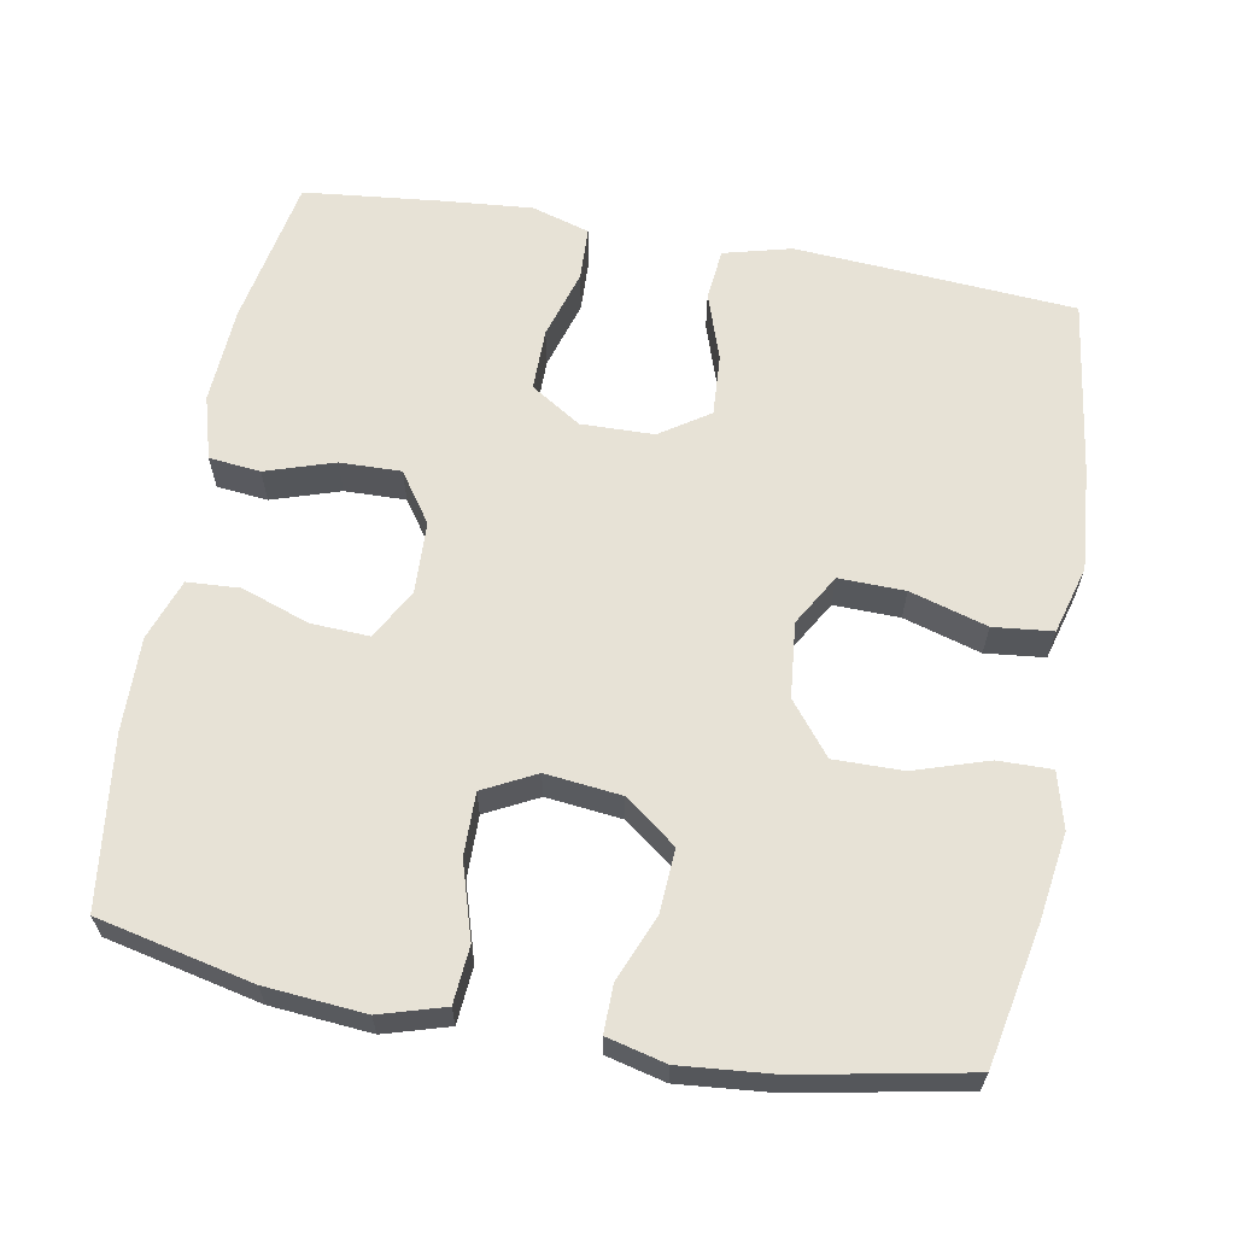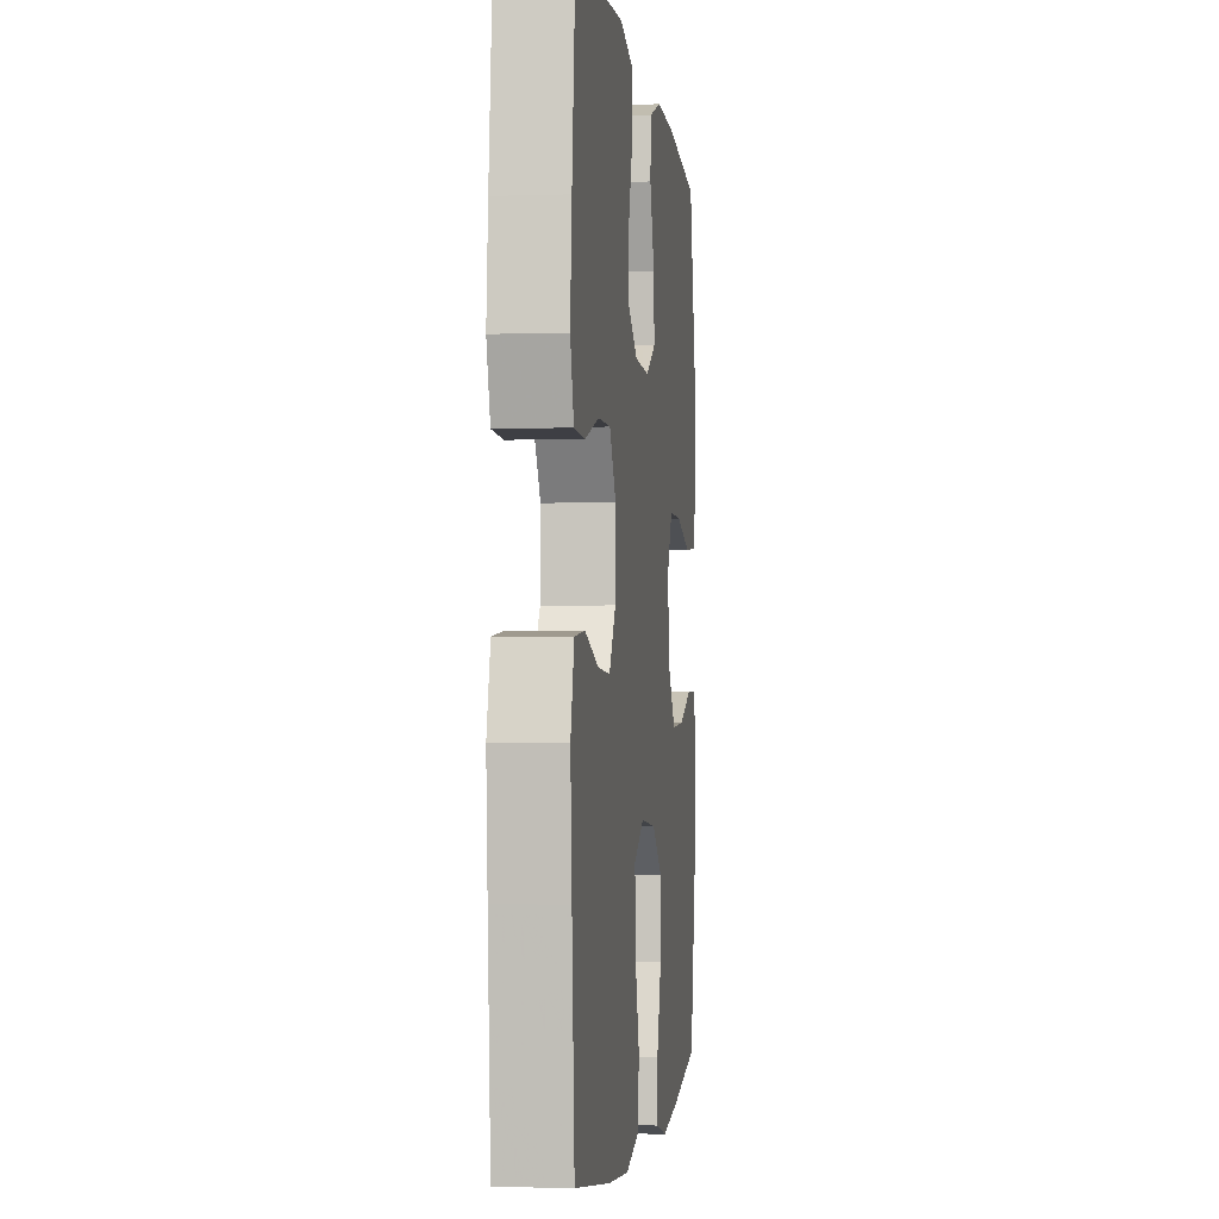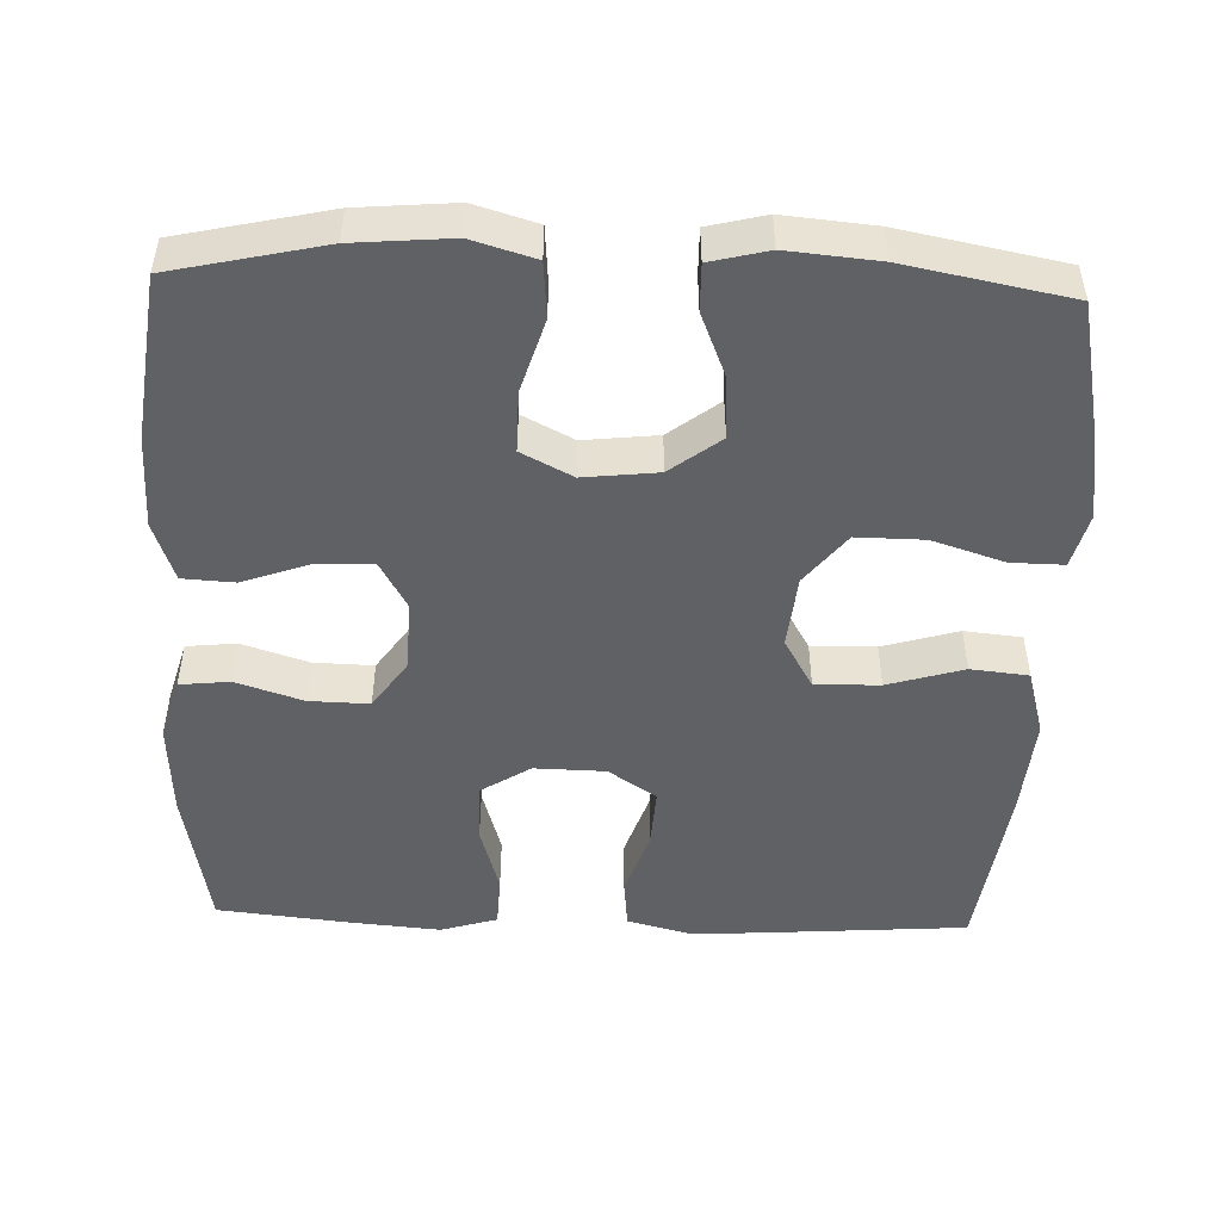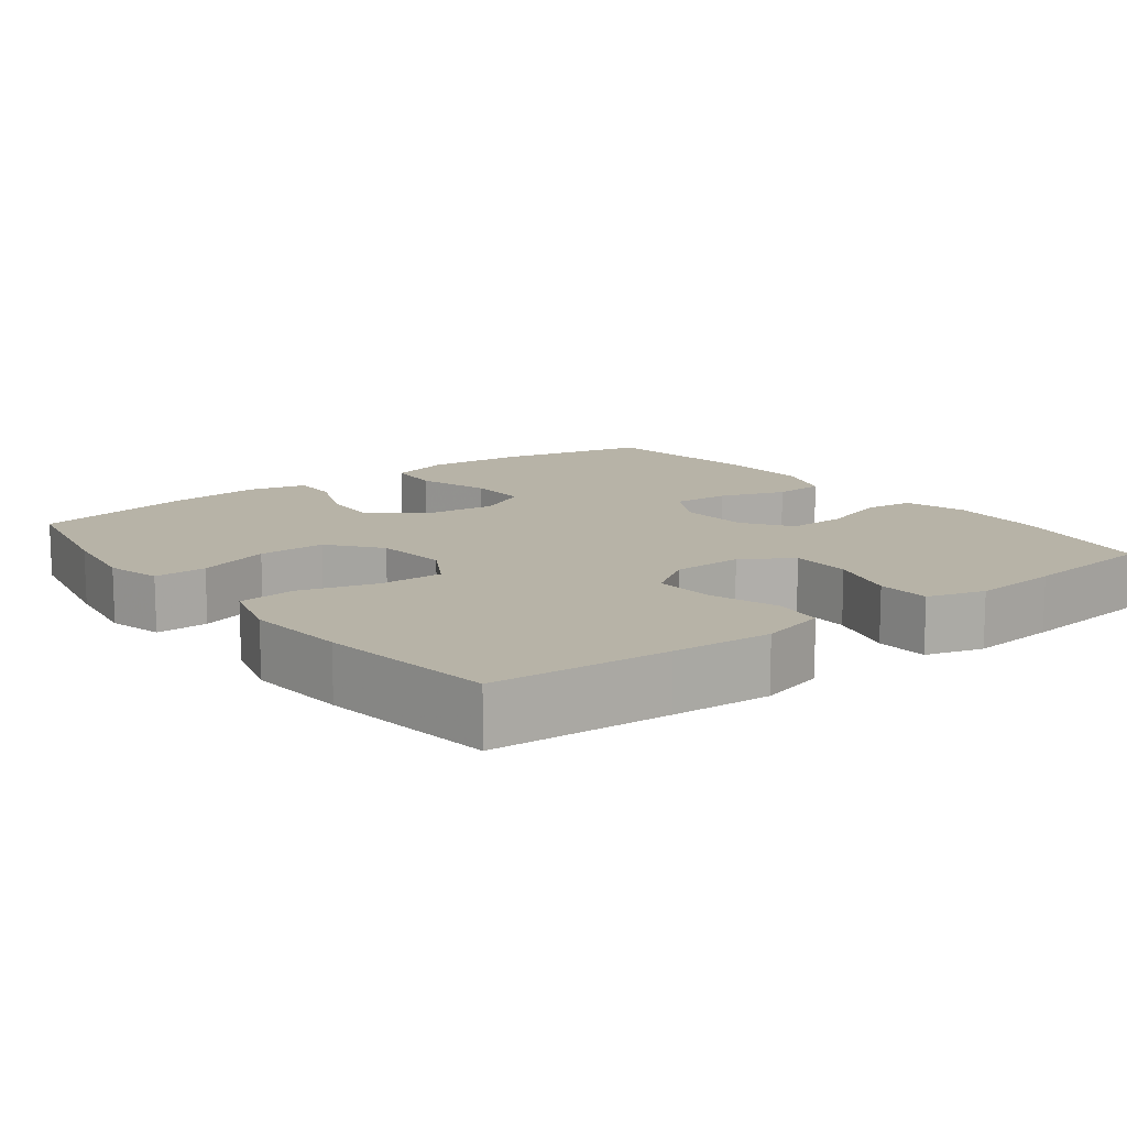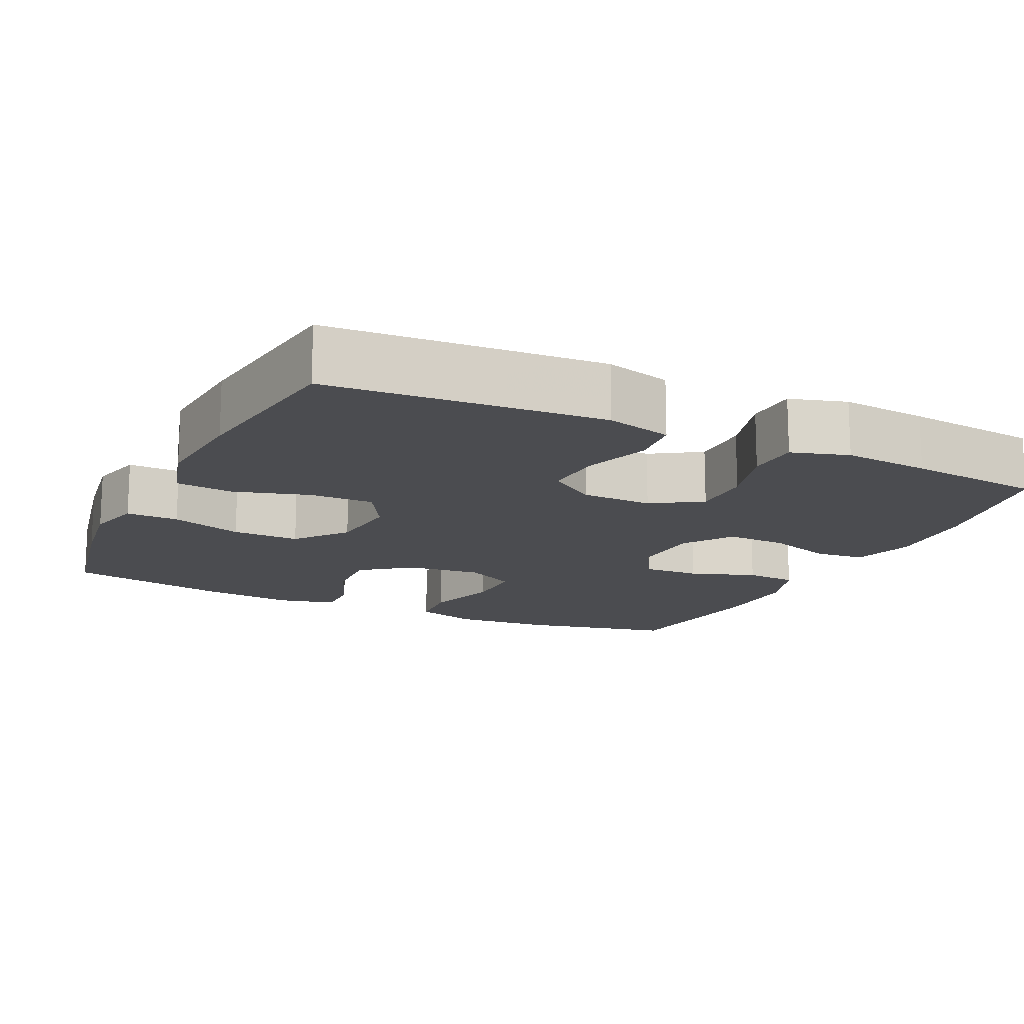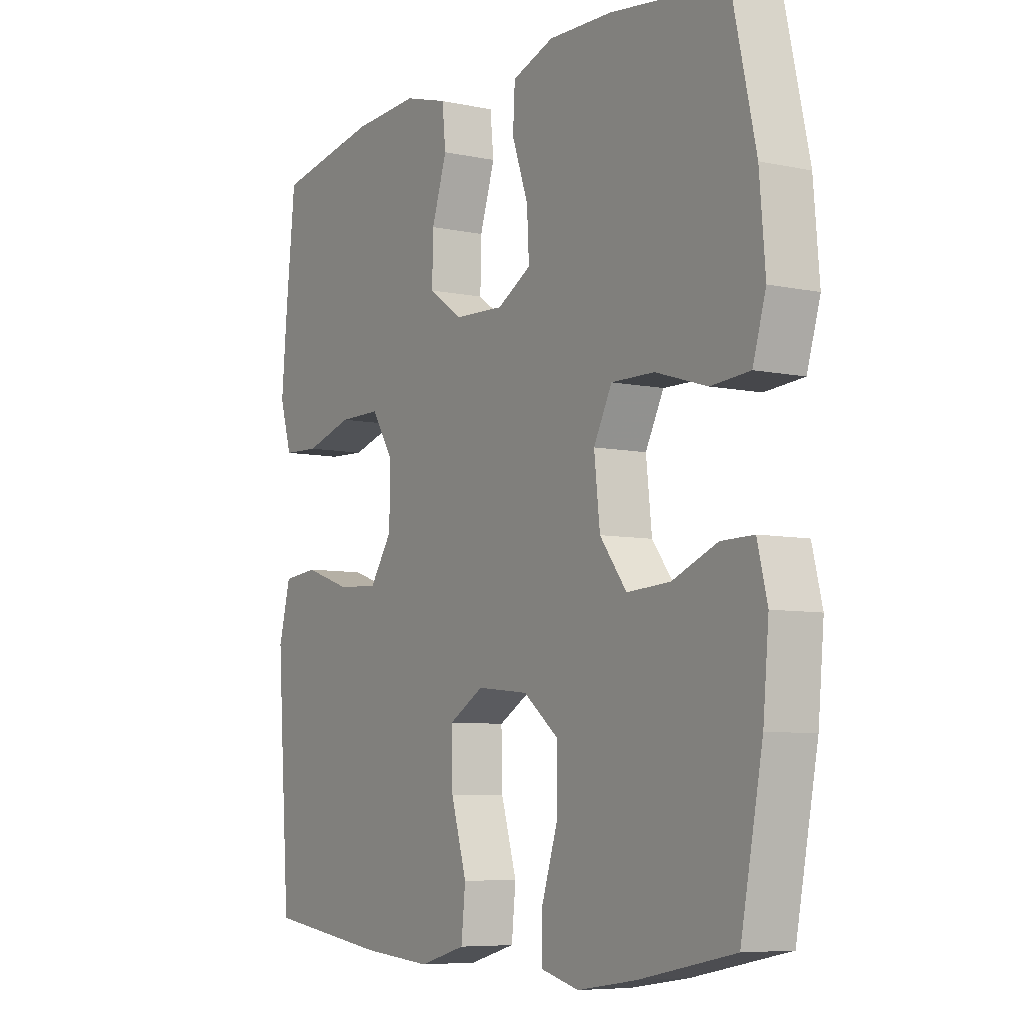
<metadata>
{"format":"obj","ext":"obj","renderer":"f3d","projection":"perspective","resolution":1024,"background":"white","views":[{"elev":63.1,"azim":100.3,"up":"+Y"},{"elev":-2.0,"azim":-82.9,"up":"+Z"},{"elev":-49.0,"azim":88.0,"up":"+Y"},{"elev":12.6,"azim":-127.4,"up":"+Y"},{"elev":-15.2,"azim":-115.6,"up":"+Y"},{"elev":-6.9,"azim":58.1,"up":"+Z"}]}
</metadata>
<code>
v 0.5 0.07 -0.5
v 0.319 0.07 -0.537
v 0.206 0.07 -0.554
v 0.133 0.07 -0.535
v 0.134 0.07 -0.465
v 0.165 0.07 -0.369
v 0.166 0.07 -0.279
v 0.098 0.07 -0.225
v 0 0.07 -0.215
v -0.067 0.07 -0.254
v -0.065 0.07 -0.34
v -0.035 0.07 -0.441
v -0.043 0.07 -0.518
v -0.132 0.07 -0.543
v -0.267 0.07 -0.532
v -0.5 0.07 -0.5
v -0.517 0.07 -0.266
v -0.526 0.07 -0.134
v -0.503 0.07 -0.046
v -0.436 0.07 -0.039
v -0.347 0.07 -0.069
v -0.267 0.07 -0.074
v -0.224 0.07 -0.01
v -0.222 0.07 0.085
v -0.264 0.07 0.151
v -0.345 0.07 0.151
v -0.436 0.07 0.124
v -0.506 0.07 0.127
v -0.529 0.07 0.203
v -0.519 0.07 0.319
v -0.5 0.07 0.5
v -0.304 0.07 0.536
v -0.177 0.07 0.543
v -0.094 0.07 0.519
v -0.087 0.07 0.452
v -0.116 0.07 0.363
v -0.118 0.07 0.283
v -0.053 0.07 0.238
v 0.042 0.07 0.234
v 0.107 0.07 0.271
v 0.103 0.07 0.347
v 0.072 0.07 0.435
v 0.076 0.07 0.504
v 0.156 0.07 0.532
v 0.279 0.07 0.529
v 0.5 0.07 0.5
v 0.545 0.07 0.298
v 0.556 0.07 0.168
v 0.531 0.07 0.084
v 0.457 0.07 0.078
v 0.359 0.07 0.108
v 0.277 0.07 0.109
v 0.242 0.07 0.041
v 0.253 0.07 -0.058
v 0.304 0.07 -0.125
v 0.386 0.07 -0.12
v 0.472 0.07 -0.085
v 0.534 0.07 -0.084
v 0.553 0.07 -0.161
v 0.542 0.07 -0.282
v 0.5 0 -0.5
v 0.319 0 -0.537
v 0.206 0 -0.554
v 0.133 0 -0.535
v 0.134 0 -0.465
v 0.165 0 -0.369
v 0.166 0 -0.279
v 0.098 0 -0.225
v 0 0 -0.215
v -0.067 0 -0.254
v -0.065 0 -0.34
v -0.035 0 -0.441
v -0.043 0 -0.518
v -0.132 0 -0.543
v -0.267 0 -0.532
v -0.5 0 -0.5
v -0.517 0 -0.266
v -0.526 0 -0.134
v -0.503 0 -0.046
v -0.436 0 -0.039
v -0.347 0 -0.069
v -0.267 0 -0.074
v -0.224 0 -0.01
v -0.222 0 0.085
v -0.264 0 0.151
v -0.345 0 0.151
v -0.436 0 0.124
v -0.506 0 0.127
v -0.529 0 0.203
v -0.519 0 0.319
v -0.5 0 0.5
v -0.304 0 0.536
v -0.177 0 0.543
v -0.094 0 0.519
v -0.087 0 0.452
v -0.116 0 0.363
v -0.118 0 0.283
v -0.053 0 0.238
v 0.042 0 0.234
v 0.107 0 0.271
v 0.103 0 0.347
v 0.072 0 0.435
v 0.076 0 0.504
v 0.156 0 0.532
v 0.279 0 0.529
v 0.5 0 0.5
v 0.545 0 0.298
v 0.556 0 0.168
v 0.531 0 0.084
v 0.457 0 0.078
v 0.359 0 0.108
v 0.277 0 0.109
v 0.242 0 0.041
v 0.253 0 -0.058
v 0.304 0 -0.125
v 0.386 0 -0.12
v 0.472 0 -0.085
v 0.534 0 -0.084
v 0.553 0 -0.161
v 0.542 0 -0.282
f 56 57 58 59
f 55 56 59 60
f 48 49 50 51
f 48 51 52
f 47 48 52
f 46 47 52
f 45 46 52
f 44 45 52 53
f 41 42 43 44
f 40 41 44 53
f 33 34 35 36
f 33 36 37
f 32 33 37
f 31 32 37
f 30 31 37 38
f 26 27 28 29
f 25 26 29 30
f 18 19 20 21
f 18 21 22
f 17 18 22
f 16 17 22
f 15 16 22 23
f 11 12 13 14
f 10 11 14 15
f 3 4 5 6
f 3 6 7
f 2 3 7
f 55 60 1 2
f 54 55 2 7
f 39 40 53 54
f 38 39 54 7
f 25 30 38
f 24 25 38 7
f 10 15 23
f 9 10 23 24
f 8 9 24
f 7 8 24
f 119 118 117 116
f 120 119 116 115
f 111 110 109 108
f 112 111 108
f 112 108 107
f 112 107 106
f 112 106 105
f 113 112 105 104
f 104 103 102 101
f 113 104 101 100
f 96 95 94 93
f 97 96 93
f 97 93 92
f 97 92 91
f 98 97 91 90
f 89 88 87 86
f 90 89 86 85
f 81 80 79 78
f 82 81 78
f 82 78 77
f 82 77 76
f 83 82 76 75
f 74 73 72 71
f 75 74 71 70
f 66 65 64 63
f 67 66 63
f 67 63 62
f 62 61 120 115
f 67 62 115 114
f 114 113 100 99
f 67 114 99 98
f 98 90 85
f 67 98 85 84
f 83 75 70
f 84 83 70 69
f 84 69 68
f 84 68 67
f 1 61 62 2
f 2 62 63 3
f 3 63 64 4
f 4 64 65 5
f 5 65 66 6
f 6 66 67 7
f 7 67 68 8
f 8 68 69 9
f 9 69 70 10
f 10 70 71 11
f 11 71 72 12
f 12 72 73 13
f 13 73 74 14
f 14 74 75 15
f 15 75 76 16
f 16 76 77 17
f 17 77 78 18
f 18 78 79 19
f 19 79 80 20
f 20 80 81 21
f 21 81 82 22
f 22 82 83 23
f 23 83 84 24
f 24 84 85 25
f 25 85 86 26
f 26 86 87 27
f 27 87 88 28
f 28 88 89 29
f 29 89 90 30
f 30 90 91 31
f 31 91 92 32
f 32 92 93 33
f 33 93 94 34
f 34 94 95 35
f 35 95 96 36
f 36 96 97 37
f 37 97 98 38
f 38 98 99 39
f 39 99 100 40
f 40 100 101 41
f 41 101 102 42
f 42 102 103 43
f 43 103 104 44
f 44 104 105 45
f 45 105 106 46
f 46 106 107 47
f 47 107 108 48
f 48 108 109 49
f 49 109 110 50
f 50 110 111 51
f 51 111 112 52
f 52 112 113 53
f 53 113 114 54
f 54 114 115 55
f 55 115 116 56
f 56 116 117 57
f 57 117 118 58
f 58 118 119 59
f 59 119 120 60
f 60 120 61 1

</code>
